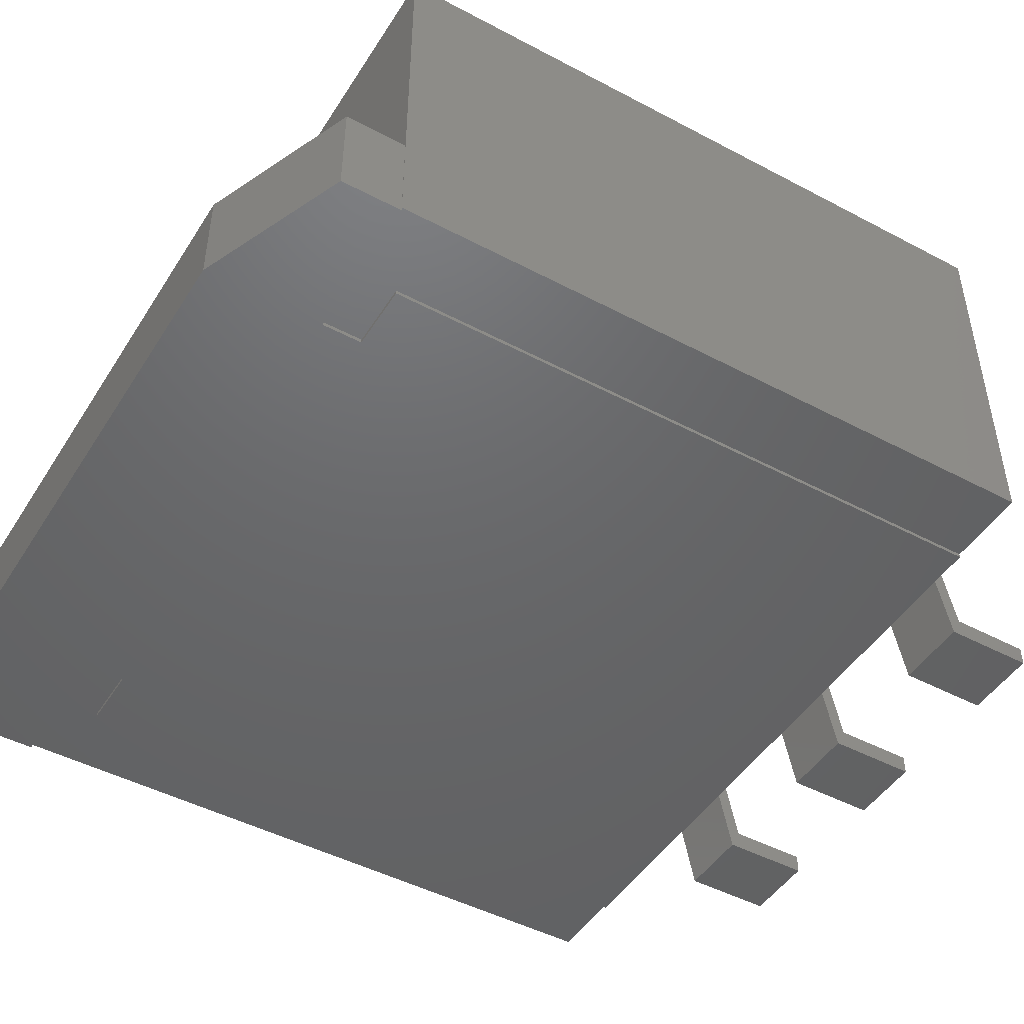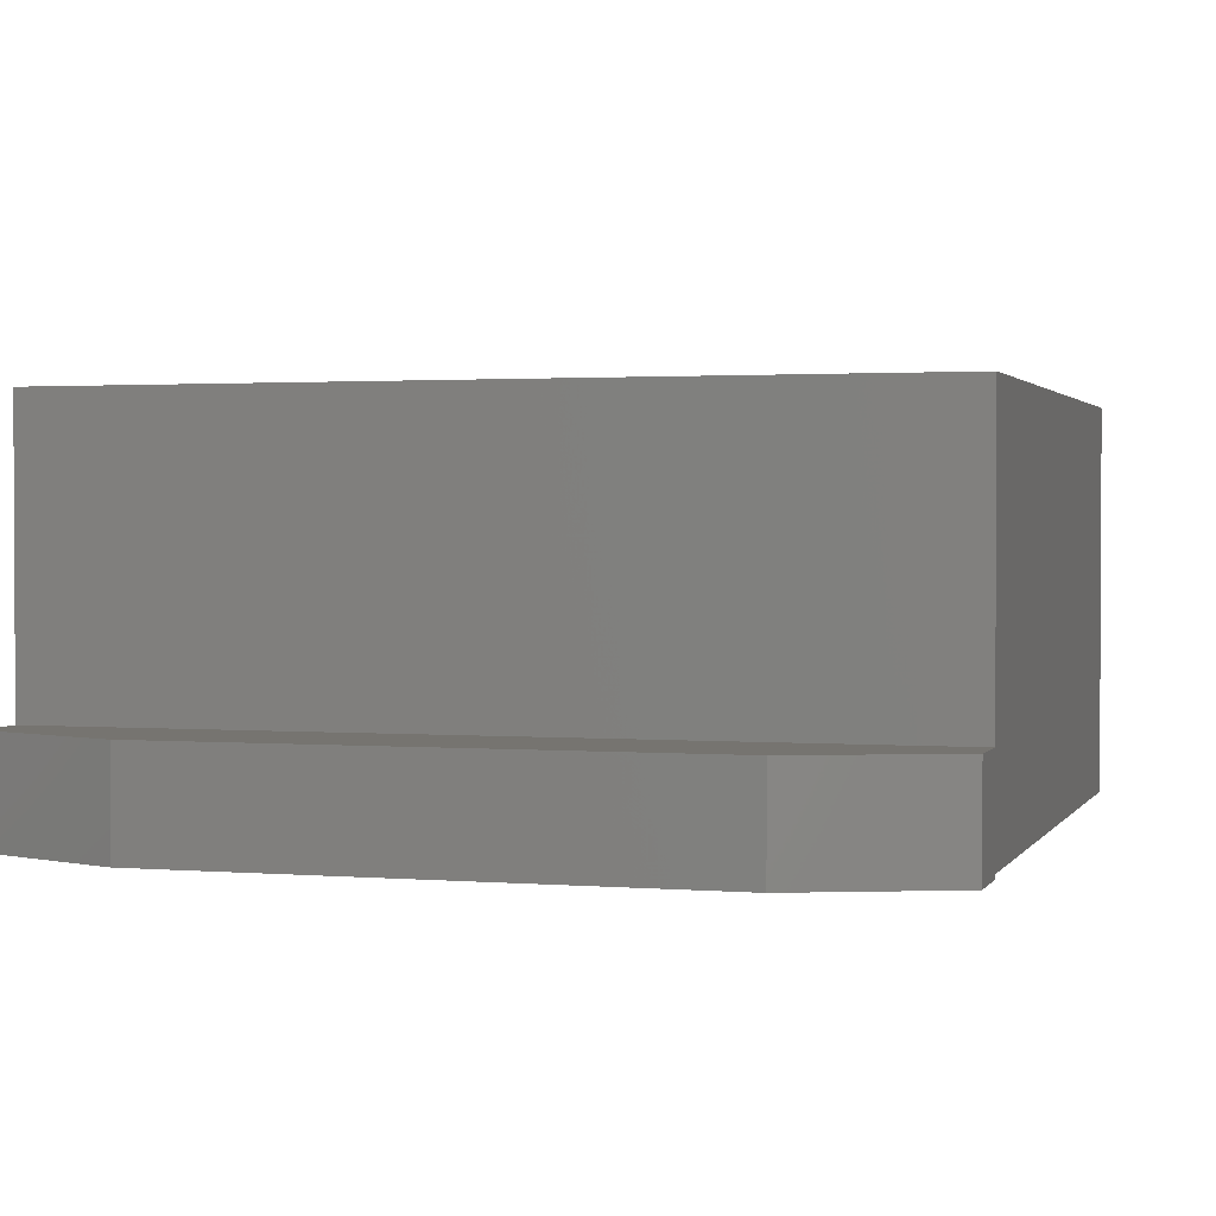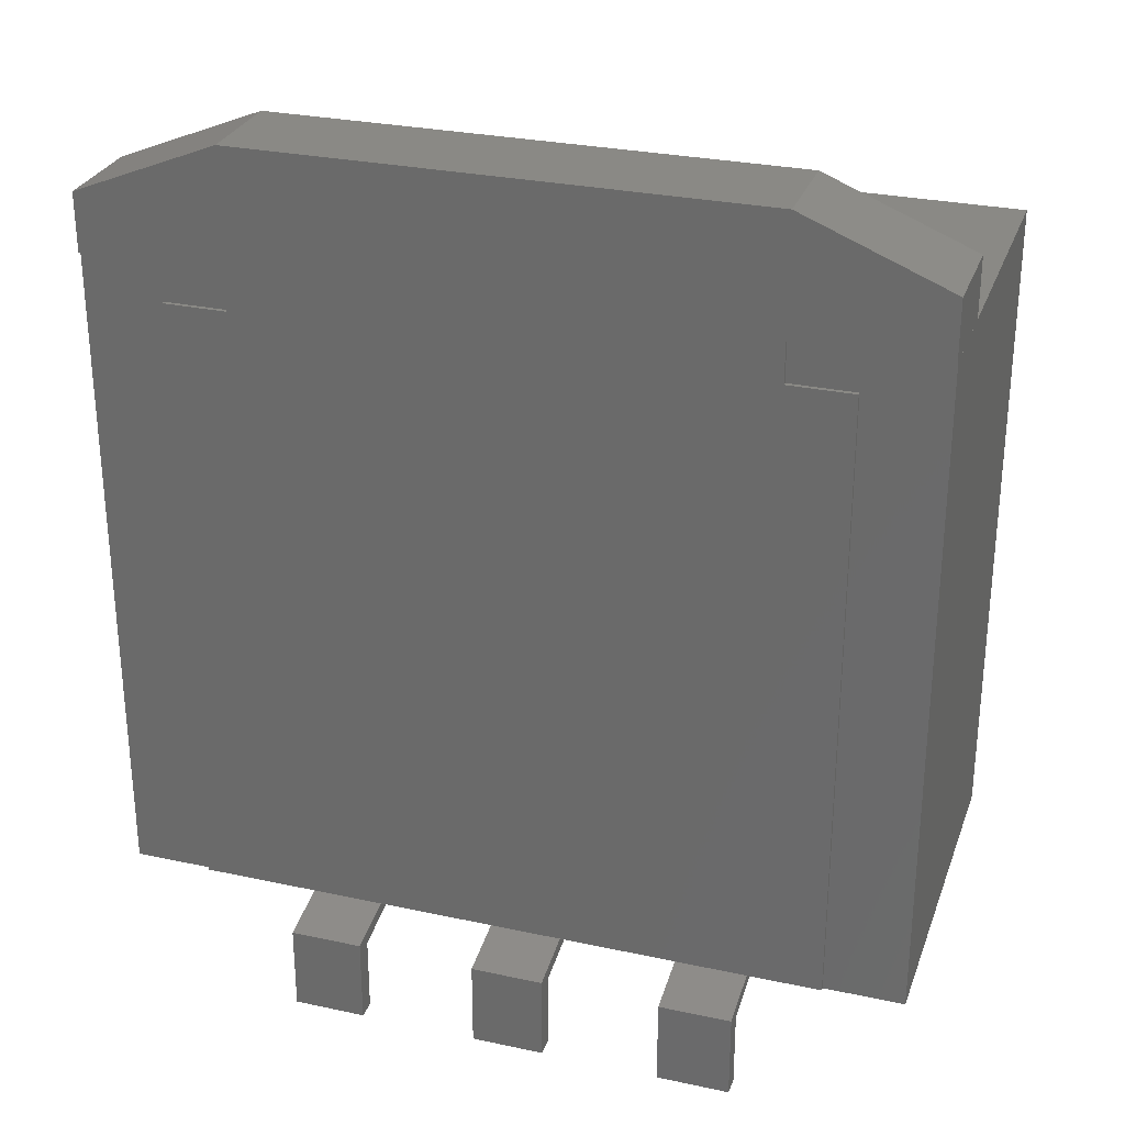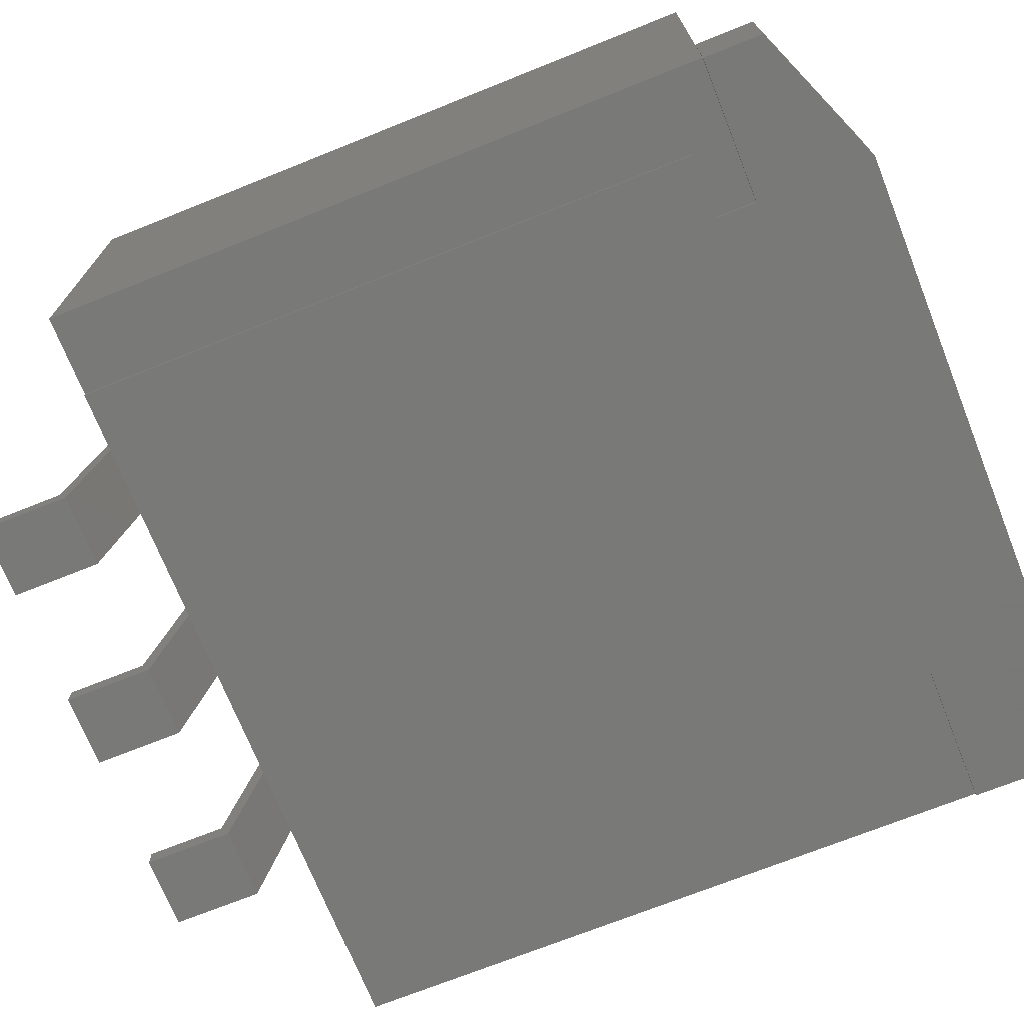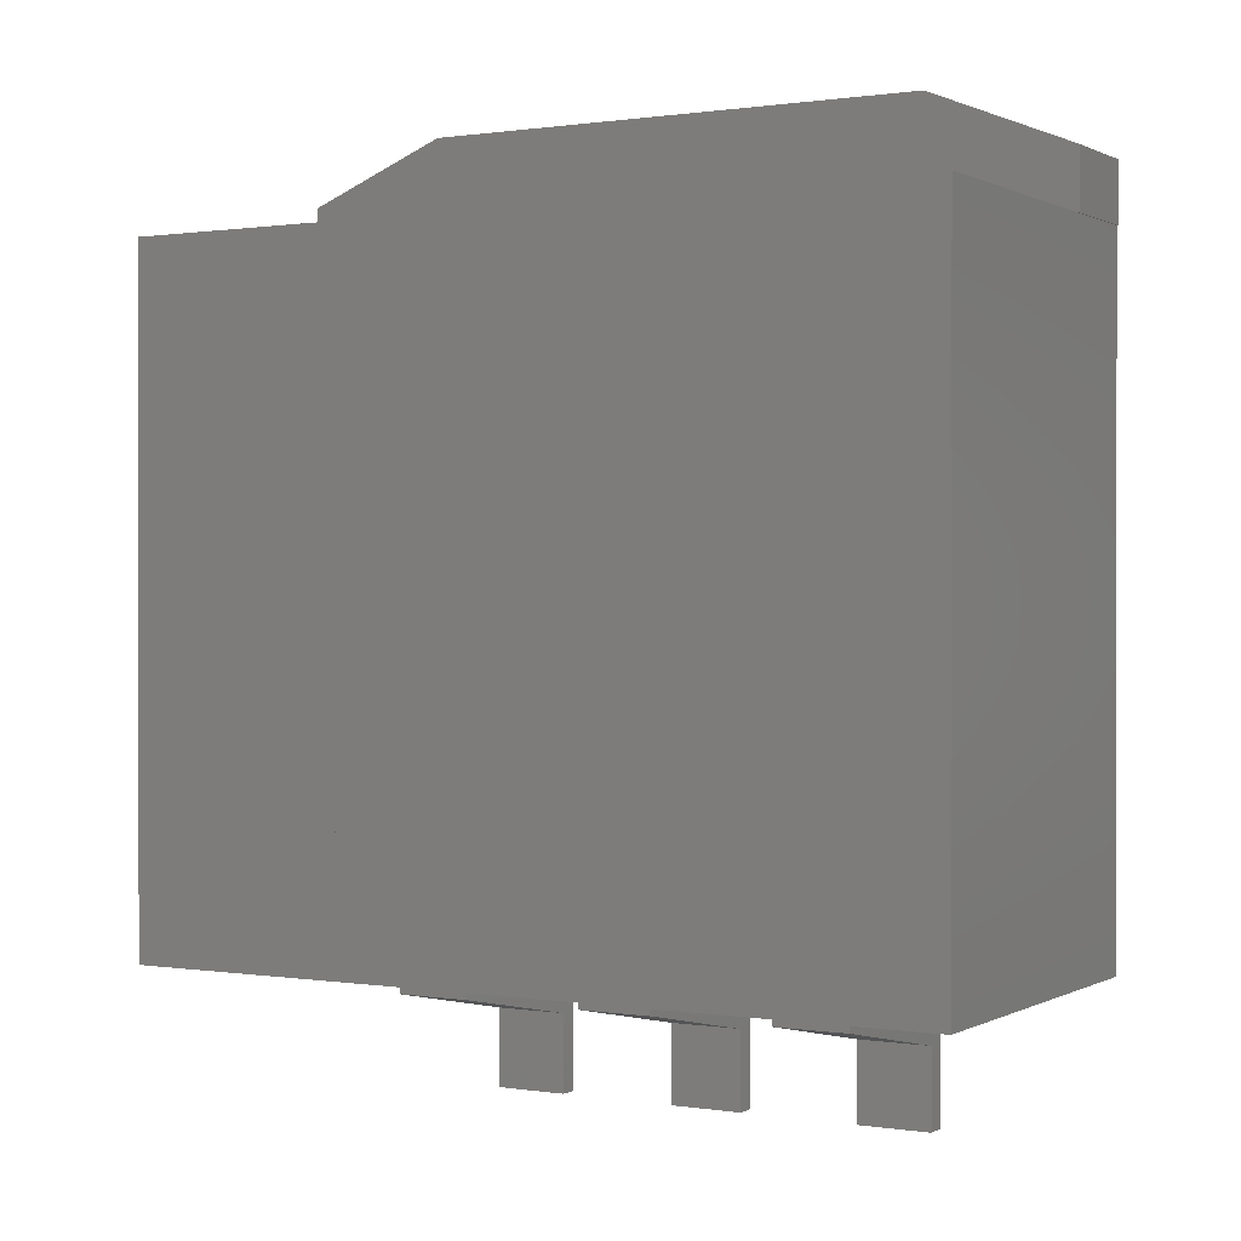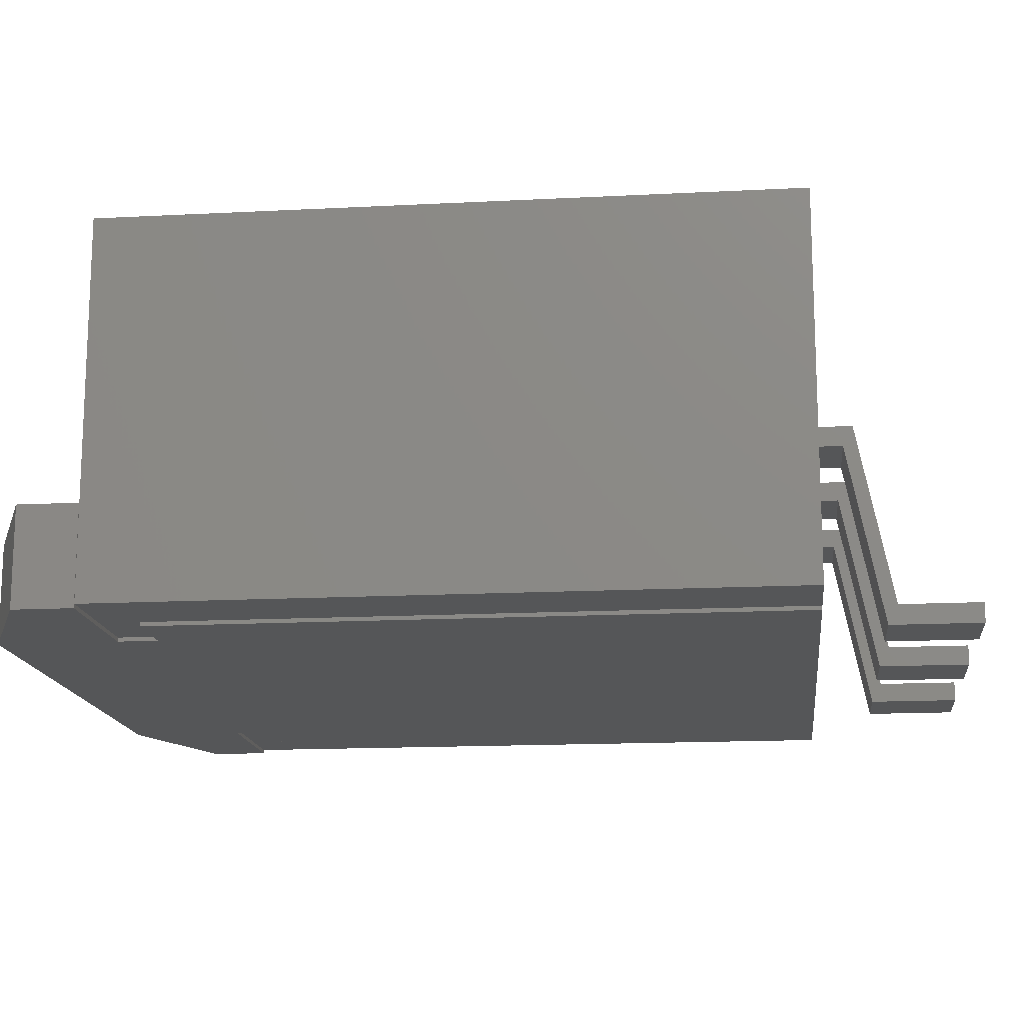
<metadata>
{"format":"stl","ext":"stl","renderer":"f3d","projection":"perspective","resolution":1024,"background":"white","views":[{"elev":-47.2,"azim":-120.9,"up":"+Z"},{"elev":1.7,"azim":-163.4,"up":"+Z"},{"elev":28.6,"azim":-162.1,"up":"+Y"},{"elev":-71.6,"azim":111.8,"up":"+Z"},{"elev":0.6,"azim":29.9,"up":"+Y"},{"elev":-15.2,"azim":-83.7,"up":"+Z"}]}
</metadata>
<code>
# stl→obj: 152 verts, 272 faces
v -100 -126.2 189
v -89.95 -124.2 189
v -89.75 -126.2 189
v -90.53 -122.3 189
v -91.48 -120.5 189
v -92.75 -118.9 189
v -94.31 -117.7 189
v -96.08 -116.7 189
v -98 -116.1 189
v -100 -115.9 189
v -102 -116.1 189
v -103.9 -116.7 189
v -105.7 -117.7 189
v -107.2 -118.9 189
v -108.5 -120.5 189
v -109.5 -122.3 189
v -110.1 -124.2 189
v -110.2 -126.2 189
v -110.1 -128.2 189
v -109.5 -130.1 189
v -108.5 -131.9 189
v -107.2 -133.4 189
v -105.7 -134.7 189
v -103.9 -135.6 189
v -102 -136.2 189
v -100 -136.4 189
v -98 -136.2 189
v -96.08 -135.6 189
v -94.31 -134.7 189
v -92.75 -133.4 189
v -91.48 -131.9 189
v -90.53 -130.1 189
v -89.95 -128.2 189
v -100 -126.2 189.1
v -89.75 -126.2 189.1
v -89.95 -124.2 189.1
v -90.53 -122.3 189.1
v -91.48 -120.5 189.1
v -92.75 -118.9 189.1
v -94.31 -117.7 189.1
v -96.08 -116.7 189.1
v -98 -116.1 189.1
v -100 -115.9 189.1
v -102 -116.1 189.1
v -103.9 -116.7 189.1
v -105.7 -117.7 189.1
v -107.2 -118.9 189.1
v -108.5 -120.5 189.1
v -109.5 -122.3 189.1
v -110.1 -124.2 189.1
v -110.2 -126.2 189.1
v -110.1 -128.2 189.1
v -109.5 -130.1 189.1
v -108.5 -131.9 189.1
v -107.2 -133.4 189.1
v -105.7 -134.7 189.1
v -103.9 -135.6 189.1
v -102 -136.2 189.1
v -100 -136.4 189.1
v -98 -136.2 189.1
v -96.08 -135.6 189.1
v -94.31 -134.7 189.1
v -92.75 -133.4 189.1
v -91.48 -131.9 189.1
v -90.53 -130.1 189.1
v -89.95 -128.2 189.1
v 205 -200 0
v 205 140 189
v 205 -200 189
v 205 140 0
v -205 140 0
v -205 -200 189
v -205 140 189
v -205 -200 0
v -119 -277.5 10
v -119 -277.5 0
v -81 -277.5 0
v -81 -277.5 10
v -81 -200 99.5
v -81 -200 89.5
v -119 -200 89.5
v -119 -200 99.5
v -119 -213.8 89.5
v -119 -218.8 99.5
v -119 -231.9 0
v -119 -236.9 10
v -81 -218.8 99.5
v -81 -213.8 89.5
v -81 -236.9 10
v -81 -231.9 0
v -19 -277.5 10
v -19 -277.5 0
v 19 -277.5 0
v 19 -277.5 10
v 19 -200 99.5
v 19 -200 89.5
v -19 -200 89.5
v -19 -200 99.5
v -19 -213.8 89.5
v -19 -218.8 99.5
v -19 -231.9 0
v -19 -236.9 10
v 19 -218.8 99.5
v 19 -213.8 89.5
v 19 -236.9 10
v 19 -231.9 0
v 81 -277.5 10
v 81 -277.5 0
v 119 -277.5 0
v 119 -277.5 10
v 119 -200 99.5
v 119 -200 89.5
v 81 -200 89.5
v 81 -200 99.5
v 81 -213.8 89.5
v 81 -218.8 99.5
v 81 -231.9 0
v 81 -236.9 10
v 119 -218.8 99.5
v 119 -213.8 89.5
v 119 -236.9 10
v 119 -231.9 0
v -164 -199.9 0
v 164 -199.9 0
v 164 120.1 0
v -164 120.1 0
v 131.2 140.1 48
v 205 170.1 48
v 131.2 200.1 48
v 205 140.1 48
v -131.2 140.1 48
v -205 170.1 48
v -205 140.1 48
v -131.2 200.1 48
v -164 -199.9 -2
v 164 120.1 -2
v 164 -199.9 -2
v -164 120.1 -2
v 131.2 120.1 -2
v -131.2 200.1 -2
v 131.2 200.1 -2
v -131.2 120.1 -2
v 131.2 140.1 -2
v 205 170.1 -2
v 205 140.1 -2
v -131.2 140.1 -2
v -205 140.1 -2
v -205 170.1 -2
v -131.2 140.1 0
v 131.2 140.1 0
v -131.2 120.1 0
v 131.2 120.1 0
f 1 2 3
f 1 4 2
f 1 5 4
f 1 6 5
f 1 7 6
f 1 8 7
f 1 9 8
f 1 10 9
f 1 11 10
f 1 12 11
f 1 13 12
f 1 14 13
f 1 15 14
f 1 16 15
f 1 17 16
f 1 18 17
f 1 19 18
f 1 20 19
f 1 21 20
f 1 22 21
f 1 23 22
f 1 24 23
f 1 25 24
f 1 26 25
f 1 27 26
f 1 28 27
f 1 29 28
f 1 30 29
f 1 31 30
f 1 32 31
f 1 33 32
f 1 3 33
f 34 35 36
f 34 36 37
f 34 37 38
f 34 38 39
f 34 39 40
f 34 40 41
f 34 41 42
f 34 42 43
f 34 43 44
f 34 44 45
f 34 45 46
f 34 46 47
f 34 47 48
f 34 48 49
f 34 49 50
f 34 50 51
f 34 51 52
f 34 52 53
f 34 53 54
f 34 54 55
f 34 55 56
f 34 56 57
f 34 57 58
f 34 58 59
f 34 59 60
f 34 60 61
f 34 61 62
f 34 62 63
f 34 63 64
f 34 64 65
f 34 65 66
f 34 66 35
f 3 36 35
f 2 37 36
f 4 38 37
f 5 39 38
f 6 40 39
f 7 41 40
f 8 42 41
f 9 43 42
f 10 44 43
f 11 45 44
f 12 46 45
f 13 47 46
f 14 48 47
f 15 49 48
f 16 50 49
f 17 51 50
f 18 52 51
f 19 53 52
f 20 54 53
f 21 55 54
f 22 56 55
f 23 57 56
f 24 58 57
f 25 59 58
f 26 60 59
f 27 61 60
f 28 62 61
f 29 63 62
f 30 64 63
f 31 65 64
f 32 66 65
f 33 35 66
f 2 36 3
f 4 37 2
f 5 38 4
f 6 39 5
f 7 40 6
f 8 41 7
f 9 42 8
f 10 43 9
f 11 44 10
f 12 45 11
f 13 46 12
f 14 47 13
f 15 48 14
f 16 49 15
f 17 50 16
f 18 51 17
f 19 52 18
f 20 53 19
f 21 54 20
f 22 55 21
f 23 56 22
f 24 57 23
f 25 58 24
f 26 59 25
f 27 60 26
f 28 61 27
f 29 62 28
f 30 63 29
f 31 64 30
f 32 65 31
f 33 66 32
f 3 35 33
f 67 68 69
f 67 70 68
f 71 72 73
f 71 74 72
f 74 69 72
f 74 67 69
f 70 73 68
f 70 71 73
f 67 71 70
f 67 74 71
f 69 68 73
f 69 73 72
f 75 76 77
f 75 77 78
f 79 80 81
f 79 81 82
f 81 83 84
f 83 85 86
f 85 76 75
f 81 84 82
f 83 86 84
f 85 75 86
f 80 87 88
f 88 89 90
f 90 78 77
f 80 79 87
f 88 87 89
f 90 89 78
f 82 84 87
f 84 86 89
f 86 75 78
f 82 87 79
f 84 89 87
f 86 78 89
f 81 88 83
f 83 90 85
f 85 77 76
f 81 80 88
f 83 88 90
f 85 90 77
f 91 92 93
f 91 93 94
f 95 96 97
f 95 97 98
f 97 99 100
f 99 101 102
f 101 92 91
f 97 100 98
f 99 102 100
f 101 91 102
f 96 103 104
f 104 105 106
f 106 94 93
f 96 95 103
f 104 103 105
f 106 105 94
f 98 100 103
f 100 102 105
f 102 91 94
f 98 103 95
f 100 105 103
f 102 94 105
f 97 104 99
f 99 106 101
f 101 93 92
f 97 96 104
f 99 104 106
f 101 106 93
f 107 108 109
f 107 109 110
f 111 112 113
f 111 113 114
f 113 115 116
f 115 117 118
f 117 108 107
f 113 116 114
f 115 118 116
f 117 107 118
f 112 119 120
f 120 121 122
f 122 110 109
f 112 111 119
f 120 119 121
f 122 121 110
f 114 116 119
f 116 118 121
f 118 107 110
f 114 119 111
f 116 121 119
f 118 110 121
f 113 120 115
f 115 122 117
f 117 109 108
f 113 112 120
f 115 120 122
f 117 122 109
f 123 124 125
f 123 125 126
f 127 128 129
f 127 130 128
f 131 132 133
f 131 134 132
f 135 136 137
f 135 138 136
f 139 140 141
f 142 140 139
f 143 141 144
f 143 144 145
f 146 147 148
f 146 148 140
f 134 131 129
f 131 127 129
f 131 149 150
f 131 150 127
f 149 151 152
f 152 150 149
f 138 123 126
f 138 135 123
f 123 135 124
f 135 137 124
f 124 137 136
f 124 136 125
f 125 139 152
f 136 139 125
f 152 143 150
f 152 139 143
f 127 145 130
f 127 143 145
f 130 144 128
f 130 145 144
f 128 141 129
f 128 144 141
f 129 140 134
f 129 141 140
f 134 148 132
f 134 140 148
f 132 147 133
f 132 148 147
f 133 146 131
f 133 147 146
f 149 142 151
f 149 146 142
f 151 142 138
f 151 138 126

</code>
